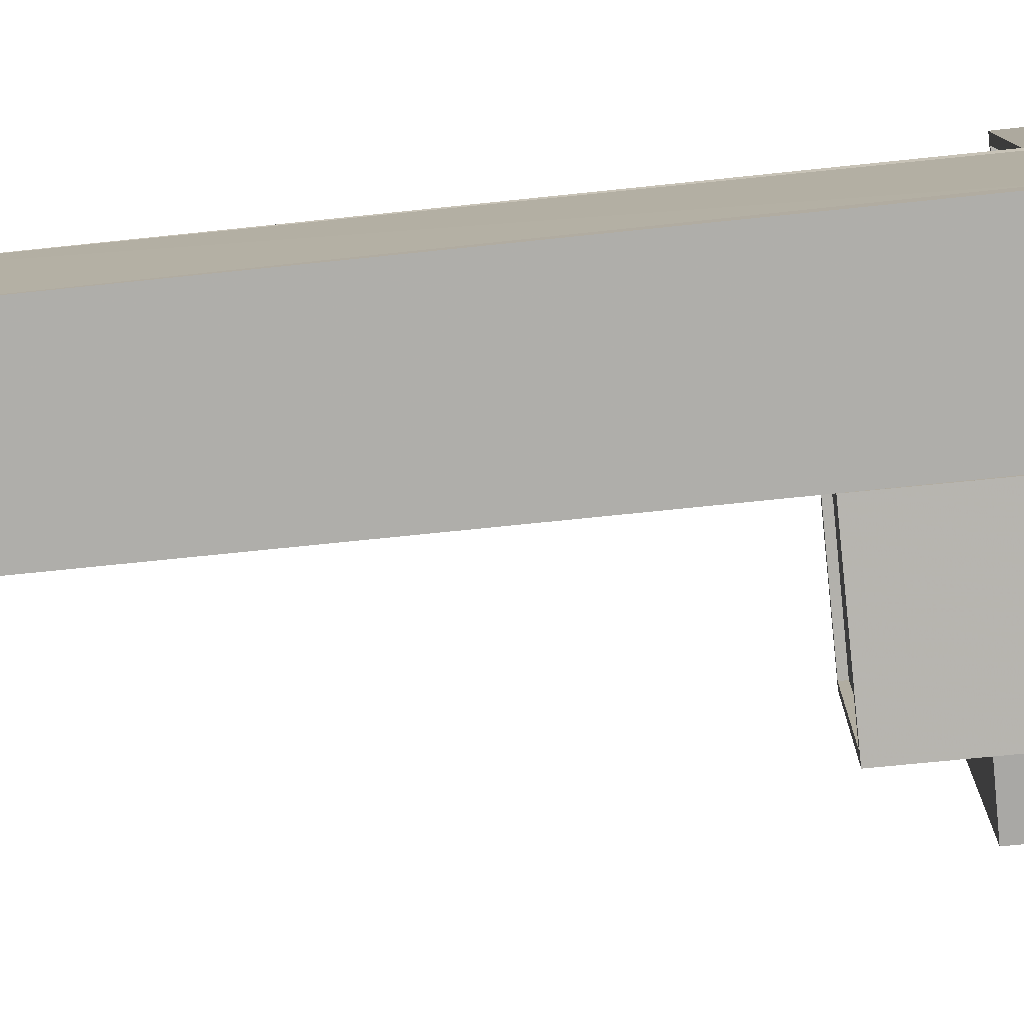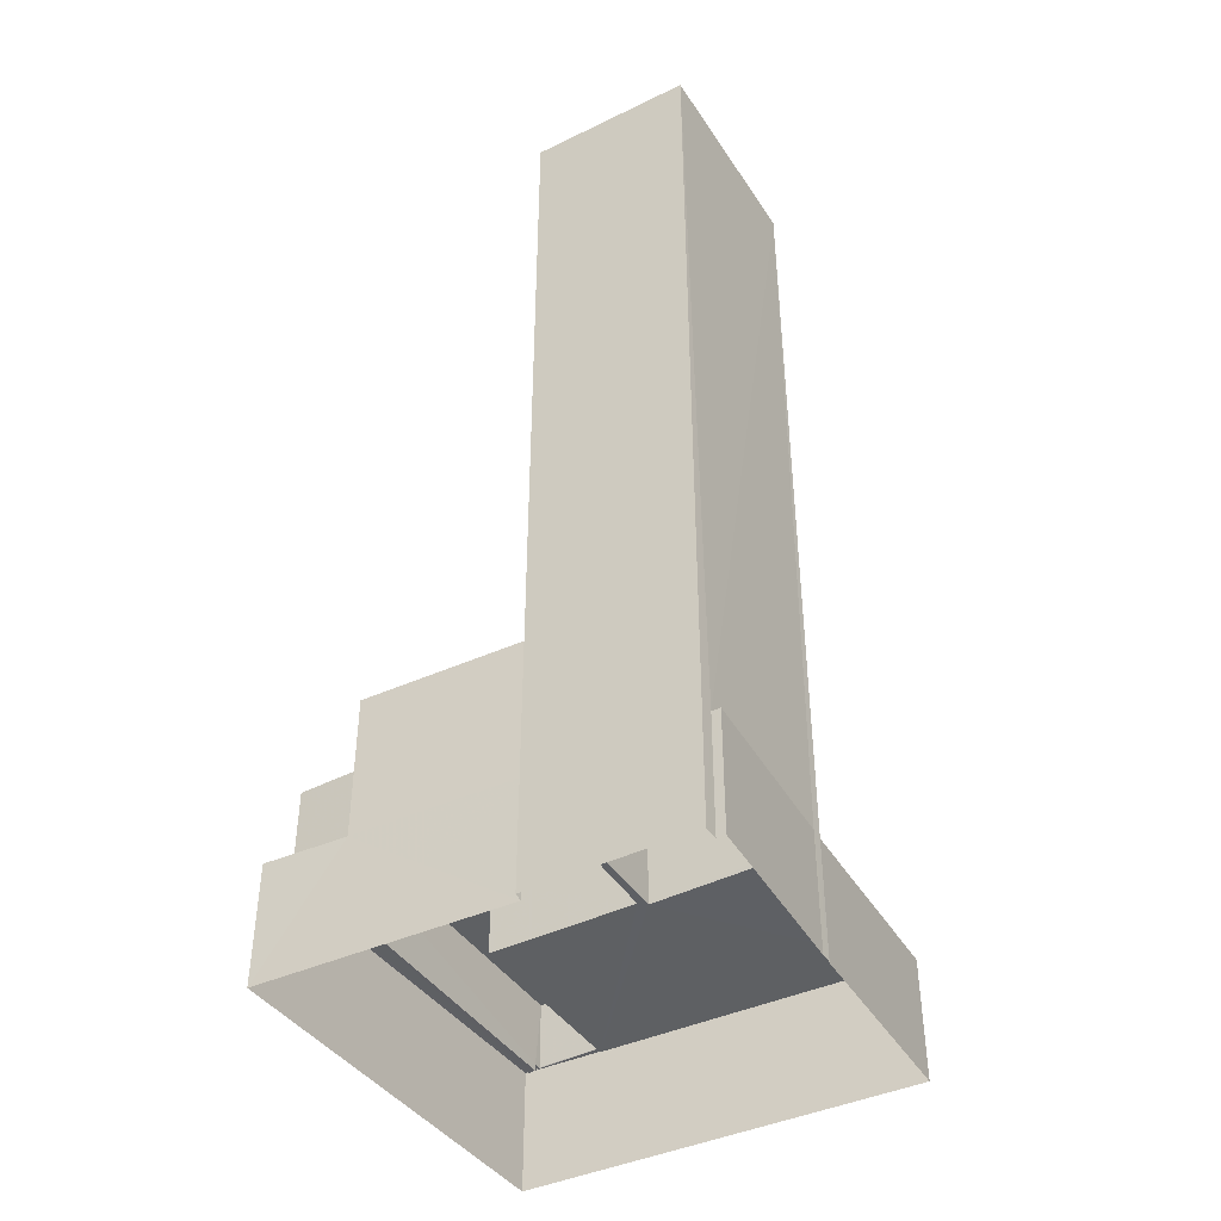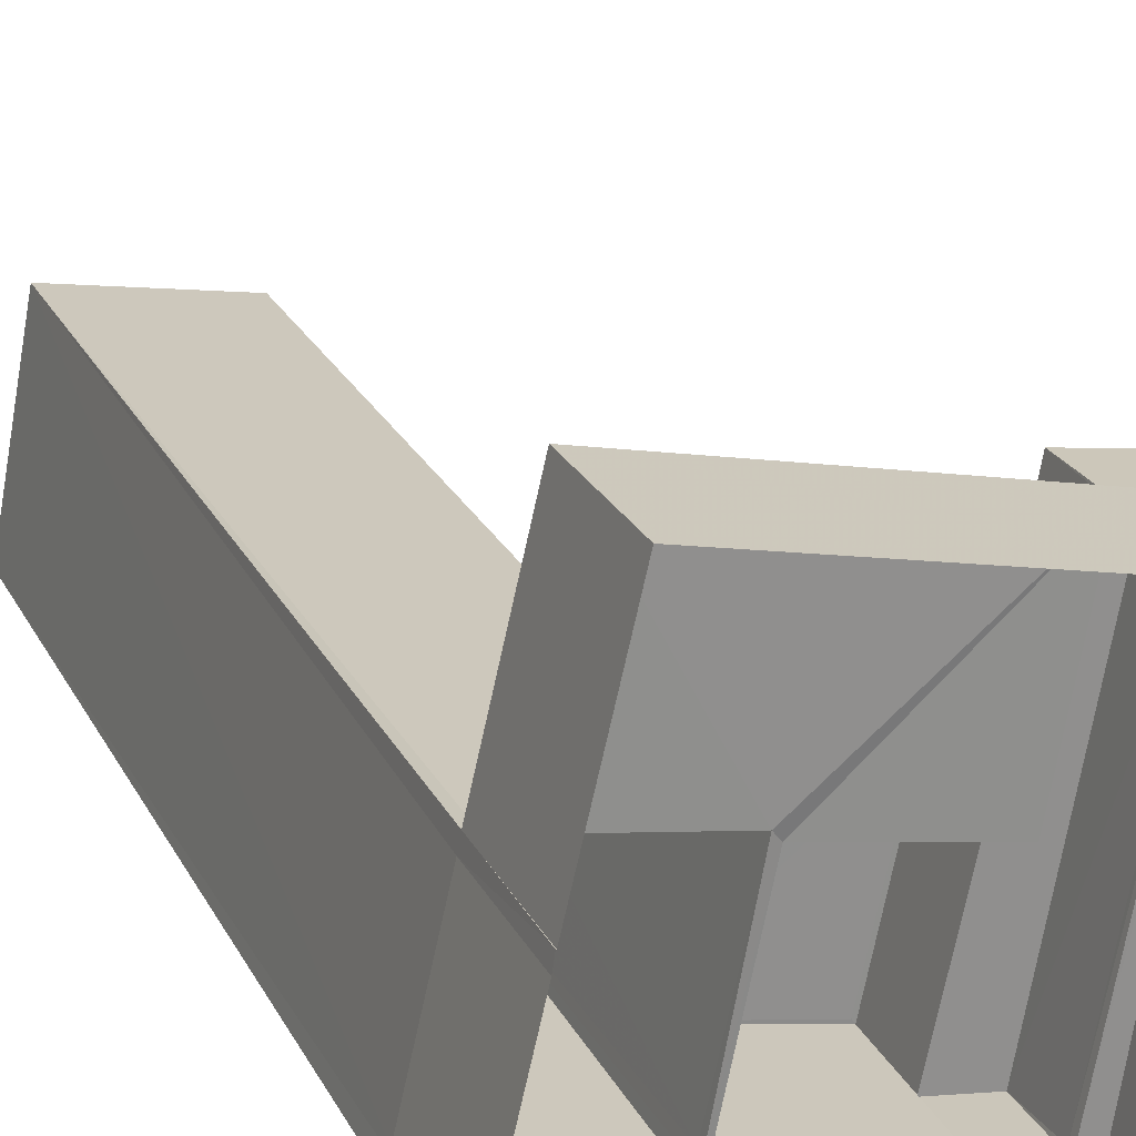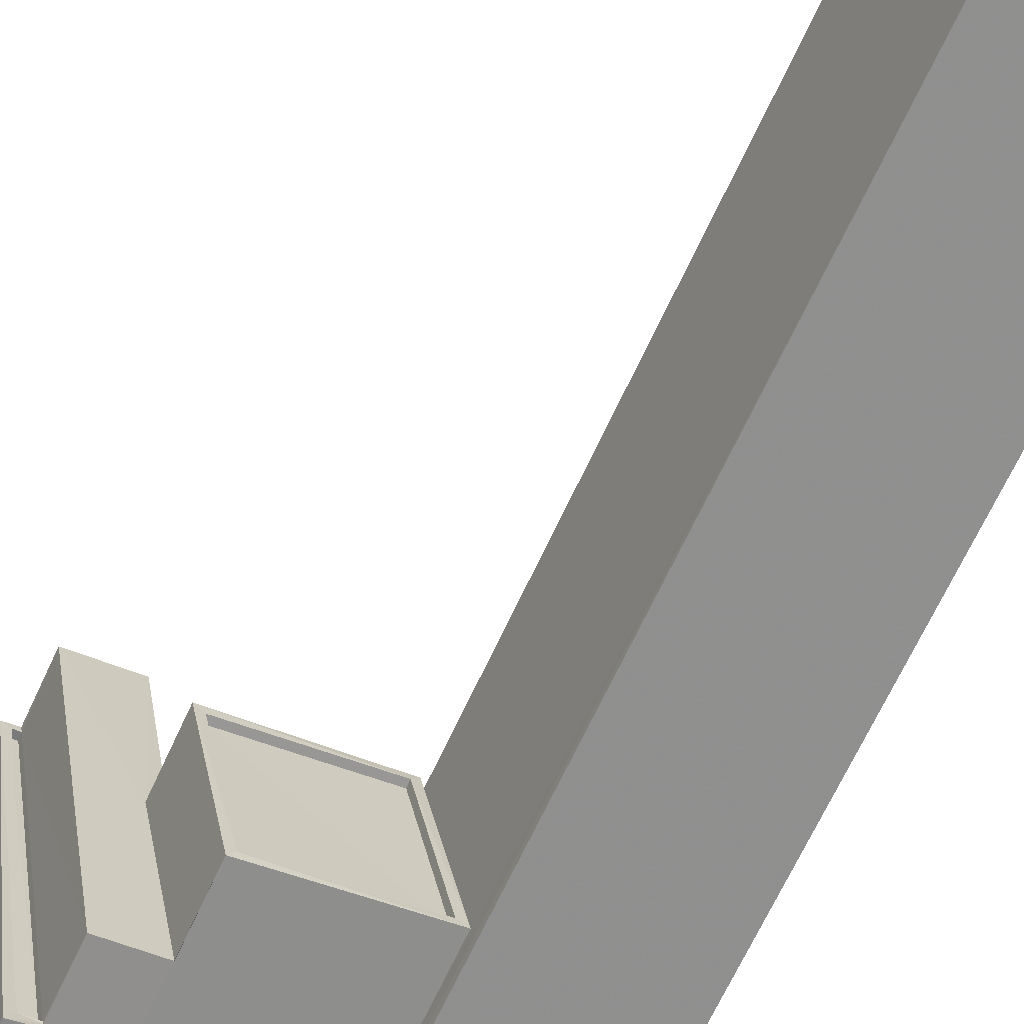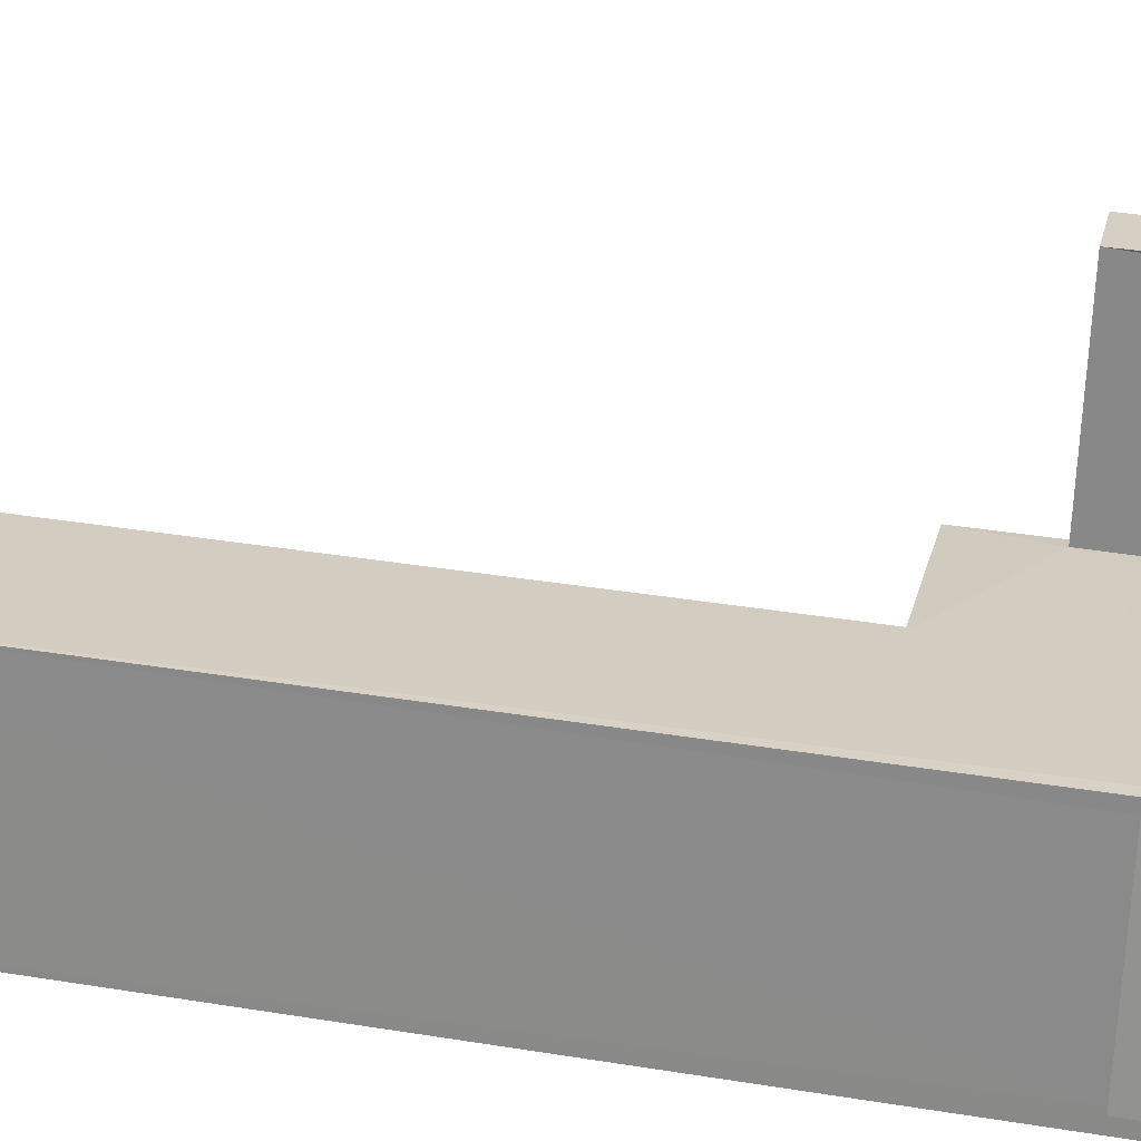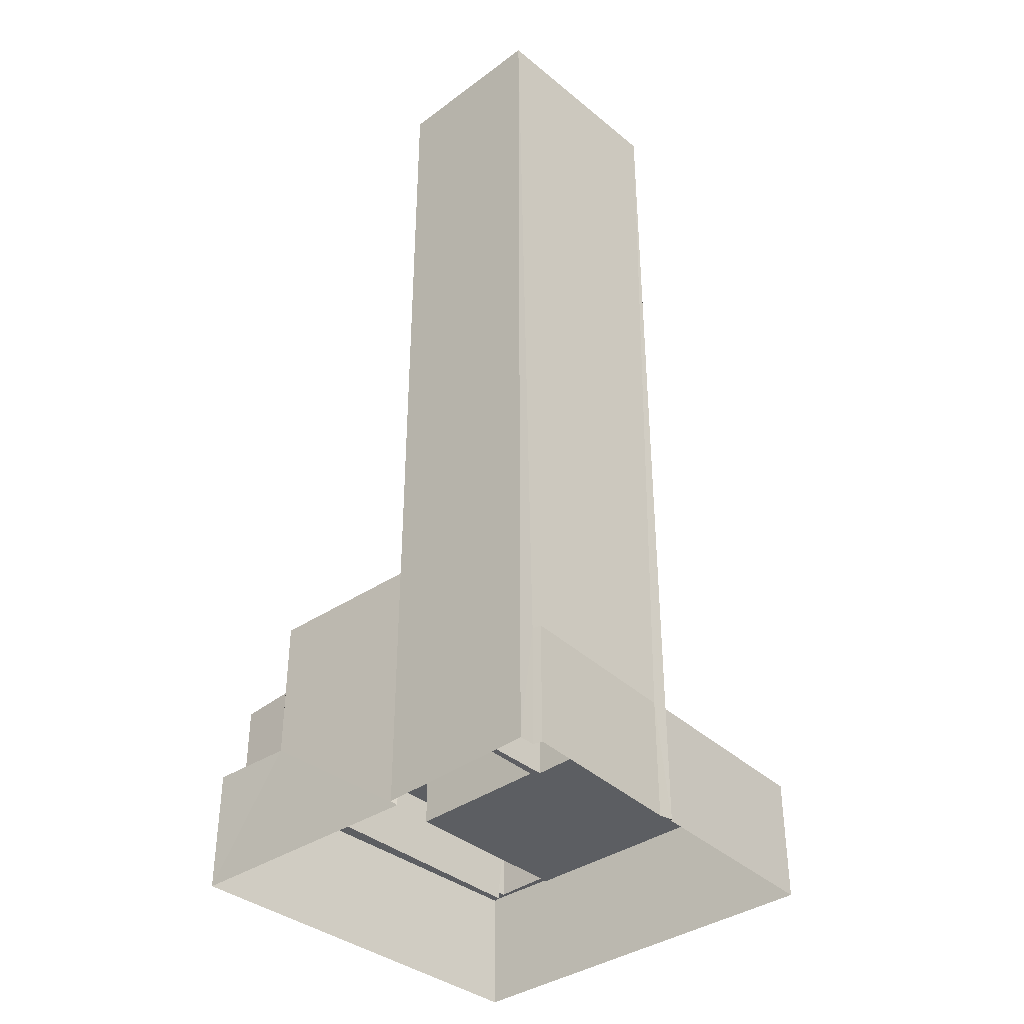
<metadata>
{"format":"obj","ext":"obj","renderer":"f3d","projection":"perspective","resolution":1024,"background":"white","views":[{"elev":-67.4,"azim":96.1,"up":"+Y"},{"elev":-42.7,"azim":41.4,"up":"+Z"},{"elev":24.7,"azim":158.1,"up":"+Y"},{"elev":-69.6,"azim":-25.1,"up":"+Y"},{"elev":34.9,"azim":102.4,"up":"+Y"},{"elev":-37.9,"azim":53.9,"up":"+Z"}]}
</metadata>
<code>
v 1.237e+05 7.854e+05 18.25
v 1.237e+05 7.854e+05 18.25
v 1.237e+05 7.854e+05 18.25
v 1.237e+05 7.854e+05 18.25
v 1.237e+05 7.854e+05 18.25
v 1.237e+05 7.854e+05 18.25
v 1.237e+05 7.854e+05 18.25
v 1.237e+05 7.854e+05 18.25
v 1.237e+05 7.854e+05 18.25
v 1.237e+05 7.854e+05 18.25
v 1.237e+05 7.854e+05 18.25
v 1.237e+05 7.854e+05 22.27
v 1.237e+05 7.854e+05 22.27
v 1.237e+05 7.854e+05 22.27
v 1.237e+05 7.854e+05 22.27
v 1.237e+05 7.854e+05 22.52
v 1.237e+05 7.854e+05 22.52
v 1.237e+05 7.854e+05 22.52
v 1.237e+05 7.854e+05 22.52
v 1.237e+05 7.854e+05 22.52
v 1.237e+05 7.854e+05 22.52
v 1.237e+05 7.854e+05 22.52
v 1.237e+05 7.854e+05 22.52
v 1.237e+05 7.854e+05 22.52
v 1.237e+05 7.854e+05 22.52
v 1.237e+05 7.854e+05 22.52
v 1.237e+05 7.854e+05 22.52
v 1.237e+05 7.854e+05 22.52
v 1.237e+05 7.854e+05 22.52
v 1.237e+05 7.854e+05 22.52
v 1.237e+05 7.854e+05 22.52
v 1.237e+05 7.854e+05 22.27
v 1.237e+05 7.854e+05 22.27
v 1.237e+05 7.854e+05 22.27
v 1.237e+05 7.854e+05 22.27
v 1.237e+05 7.854e+05 22.27
v 1.237e+05 7.854e+05 22.27
v 1.237e+05 7.854e+05 22.27
v 1.237e+05 7.854e+05 22.27
v 1.237e+05 7.854e+05 22.52
v 1.237e+05 7.854e+05 22.52
v 1.237e+05 7.854e+05 22.52
v 1.237e+05 7.854e+05 22.52
v 1.237e+05 7.854e+05 22.52
v 1.237e+05 7.854e+05 22.52
v 1.237e+05 7.854e+05 22.52
v 1.237e+05 7.854e+05 24.88
v 1.237e+05 7.854e+05 24.88
v 1.237e+05 7.854e+05 24.88
v 1.237e+05 7.854e+05 24.88
v 1.237e+05 7.854e+05 24.88
v 1.237e+05 7.854e+05 24.88
v 1.237e+05 7.854e+05 27.58
v 1.237e+05 7.854e+05 27.58
v 1.237e+05 7.854e+05 27.58
v 1.237e+05 7.854e+05 27.58
v 1.237e+05 7.854e+05 27.58
v 1.237e+05 7.854e+05 27.58
v 1.237e+05 7.854e+05 27.58
v 1.237e+05 7.854e+05 27.58
v 1.237e+05 7.854e+05 27.33
v 1.237e+05 7.854e+05 27.33
v 1.237e+05 7.854e+05 27.33
v 1.237e+05 7.854e+05 27.33
v 1.237e+05 7.854e+05 50.56
v 1.237e+05 7.854e+05 50.56
v 1.237e+05 7.854e+05 50.56
v 1.237e+05 7.854e+05 50.56
f 1 2 3
f 2 4 5
f 6 7 3
f 8 6 3
f 8 9 10
f 9 5 11
f 3 2 5
f 9 8 3
f 9 3 5
f 12 13 14
f 12 15 13
f 16 17 18
f 16 19 20
f 20 21 22
f 23 24 25
f 25 24 22
f 18 17 26
f 21 27 25
f 19 18 28
f 29 30 31
f 19 29 20
f 20 31 21
f 16 18 19
f 21 25 22
f 20 29 31
f 32 33 34
f 35 34 36
f 36 37 38
f 38 37 39
f 34 33 37
f 36 34 37
f 40 41 42
f 40 43 41
f 44 45 46
f 47 48 49
f 49 48 50
f 47 51 48
f 50 48 52
f 53 54 55
f 56 57 58
f 59 56 58
f 54 57 56
f 55 54 60
f 60 54 56
f 61 62 63
f 61 64 62
f 55 58 53
f 55 59 58
f 65 66 67
f 68 65 67
f 12 14 19
f 28 12 19
f 29 14 13
f 29 19 14
f 30 29 13
f 15 30 13
f 39 25 38
f 39 23 25
f 40 42 33
f 32 40 33
f 36 38 25
f 27 36 25
f 41 43 3
f 1 3 17
f 1 17 16
f 17 43 58
f 17 58 57
f 3 43 17
f 20 2 1
f 16 20 1
f 2 22 4
f 2 20 22
f 5 4 22
f 24 5 22
f 45 10 46
f 45 8 10
f 44 46 10
f 9 44 10
f 31 49 50
f 21 31 50
f 21 50 27
f 50 52 27
f 27 35 36
f 27 52 35
f 51 47 18
f 26 51 18
f 30 15 28
f 31 30 49
f 15 12 28
f 49 30 47
f 47 28 18
f 47 30 28
f 56 61 63
f 56 59 61
f 60 63 62
f 60 56 63
f 60 62 64
f 55 60 64
f 55 64 61
f 59 55 61
f 26 17 51
f 48 51 54
f 54 51 57
f 51 17 57
f 34 52 53
f 53 52 54
f 34 35 52
f 54 52 48
f 58 40 53
f 53 40 34
f 58 43 40
f 34 40 32
f 24 11 5
f 11 24 66
f 37 67 23
f 39 37 23
f 67 66 23
f 23 66 24
f 45 6 8
f 6 45 65
f 9 11 44
f 66 65 45
f 11 66 44
f 66 45 44
f 65 7 6
f 65 68 7
f 37 33 42
f 67 37 42
f 41 3 7
f 67 42 68
f 41 7 68
f 42 41 68

</code>
